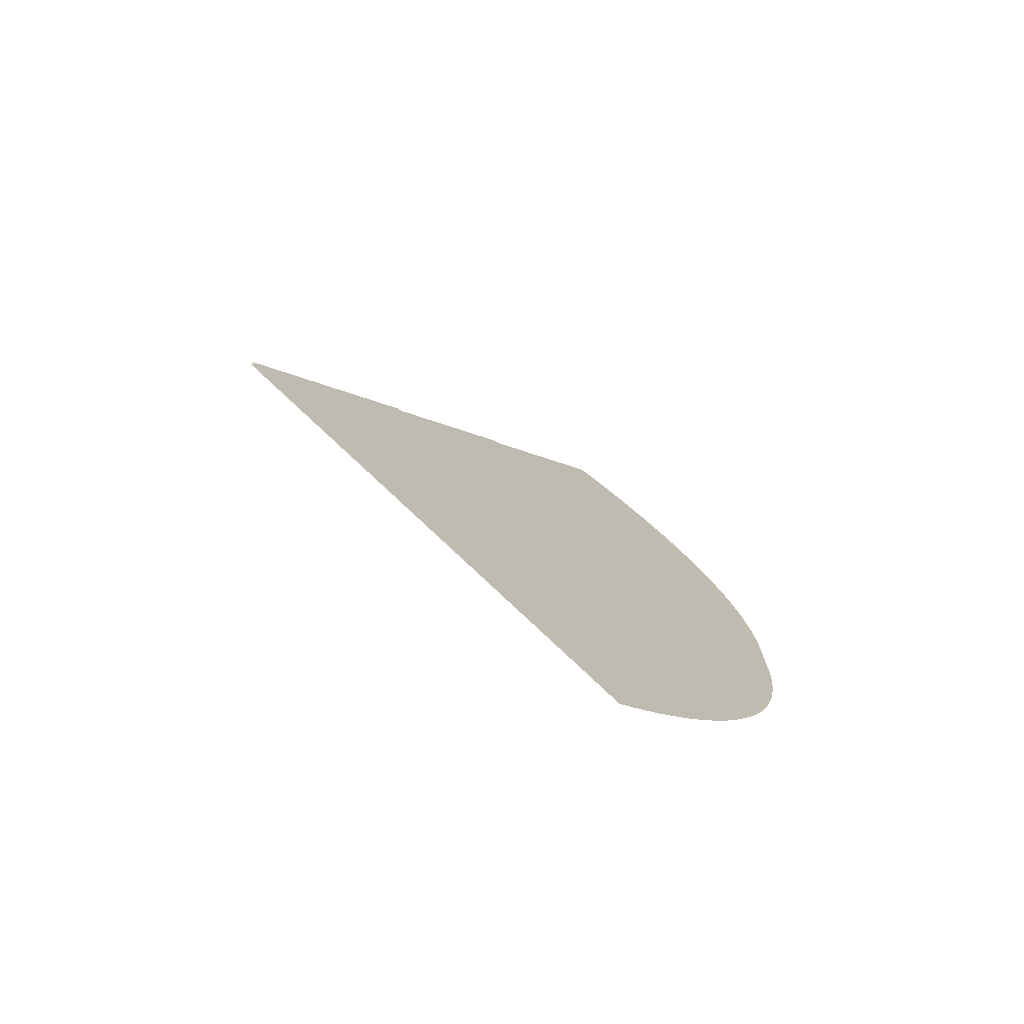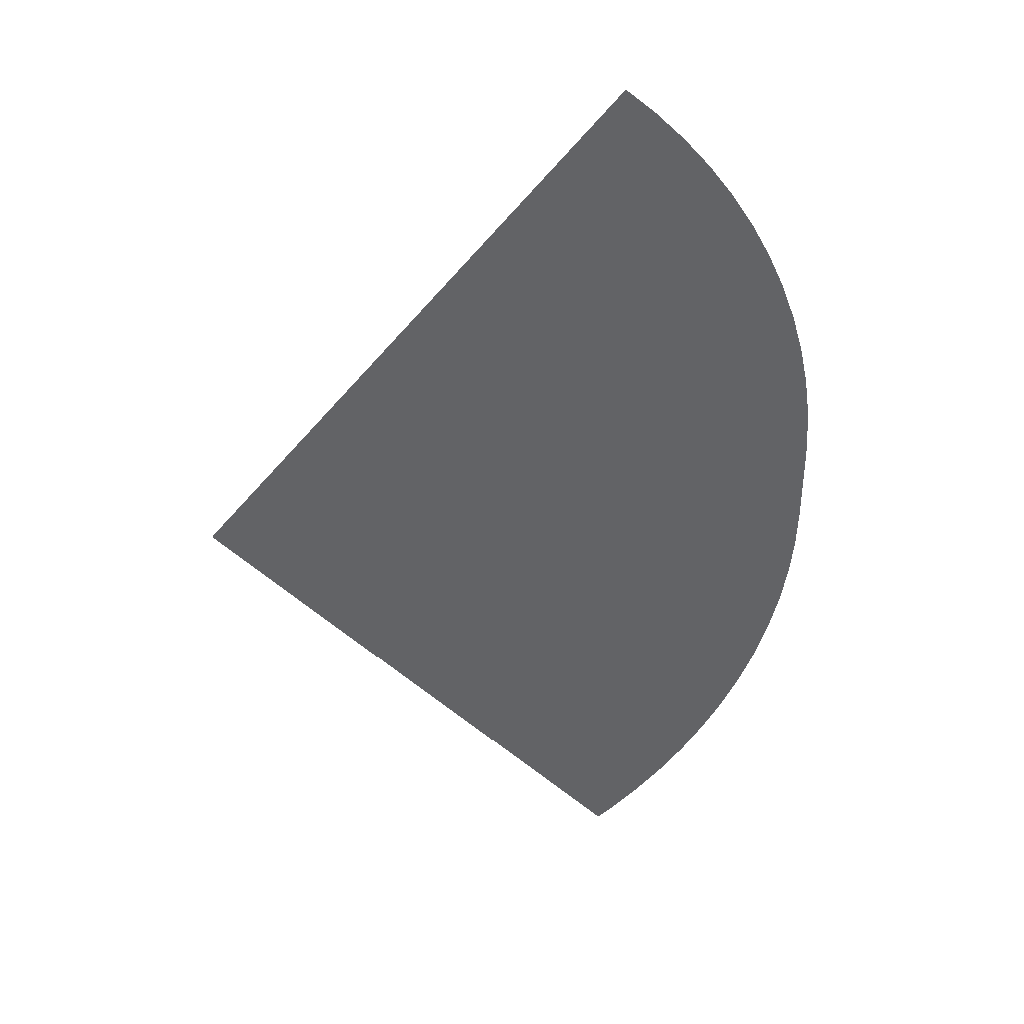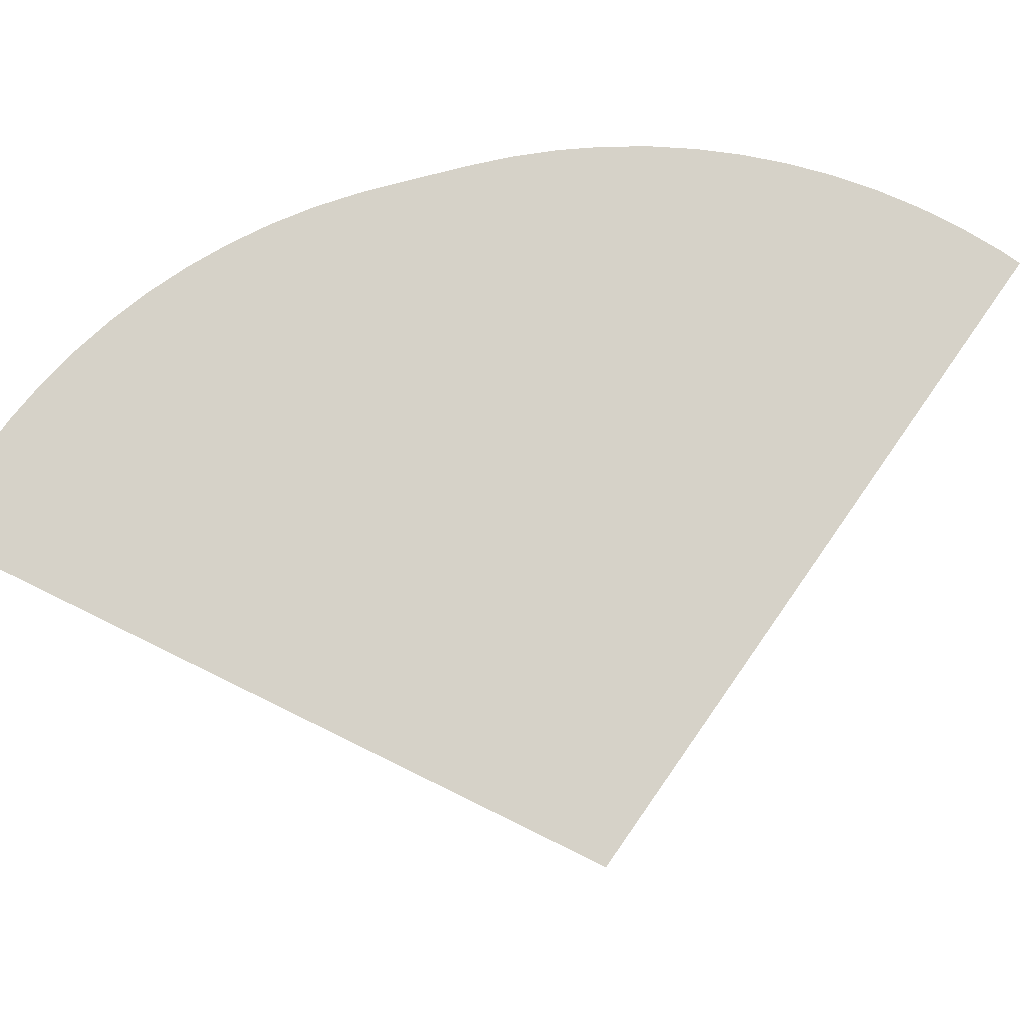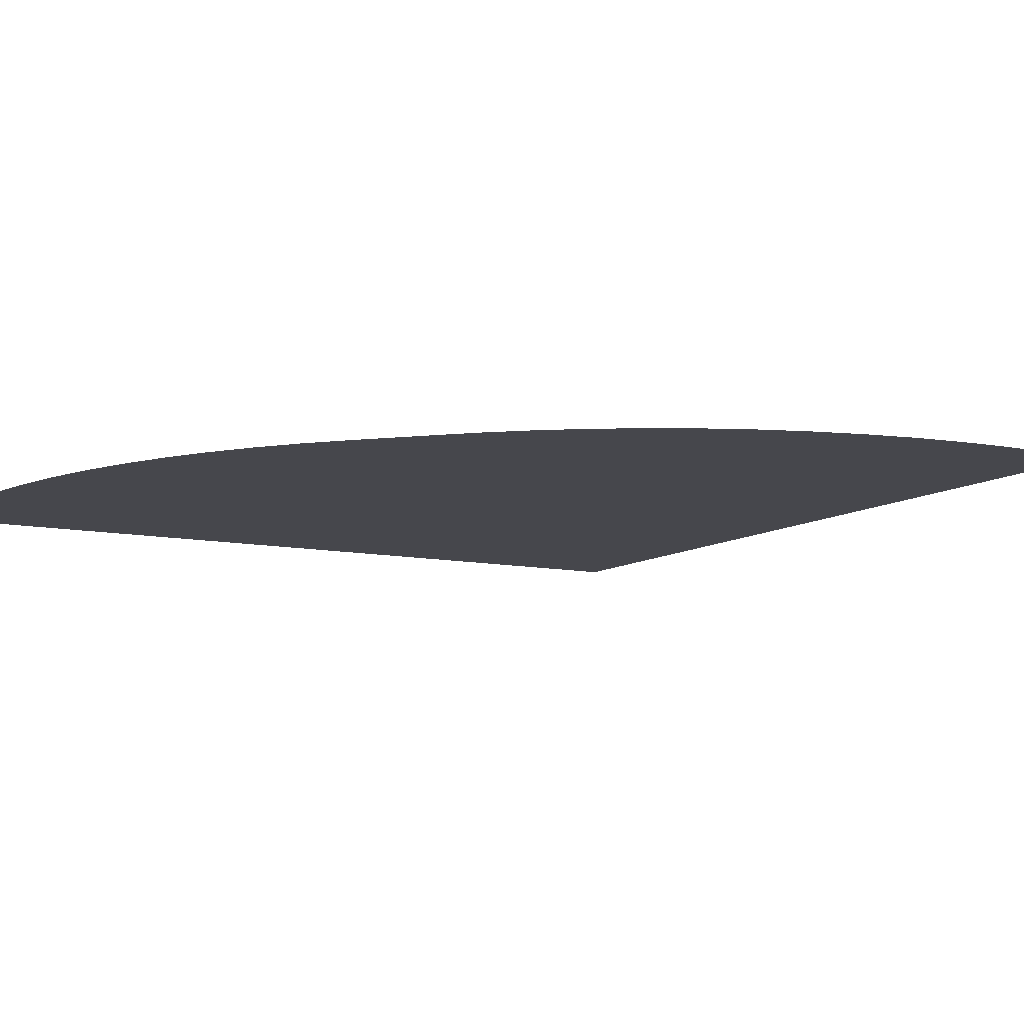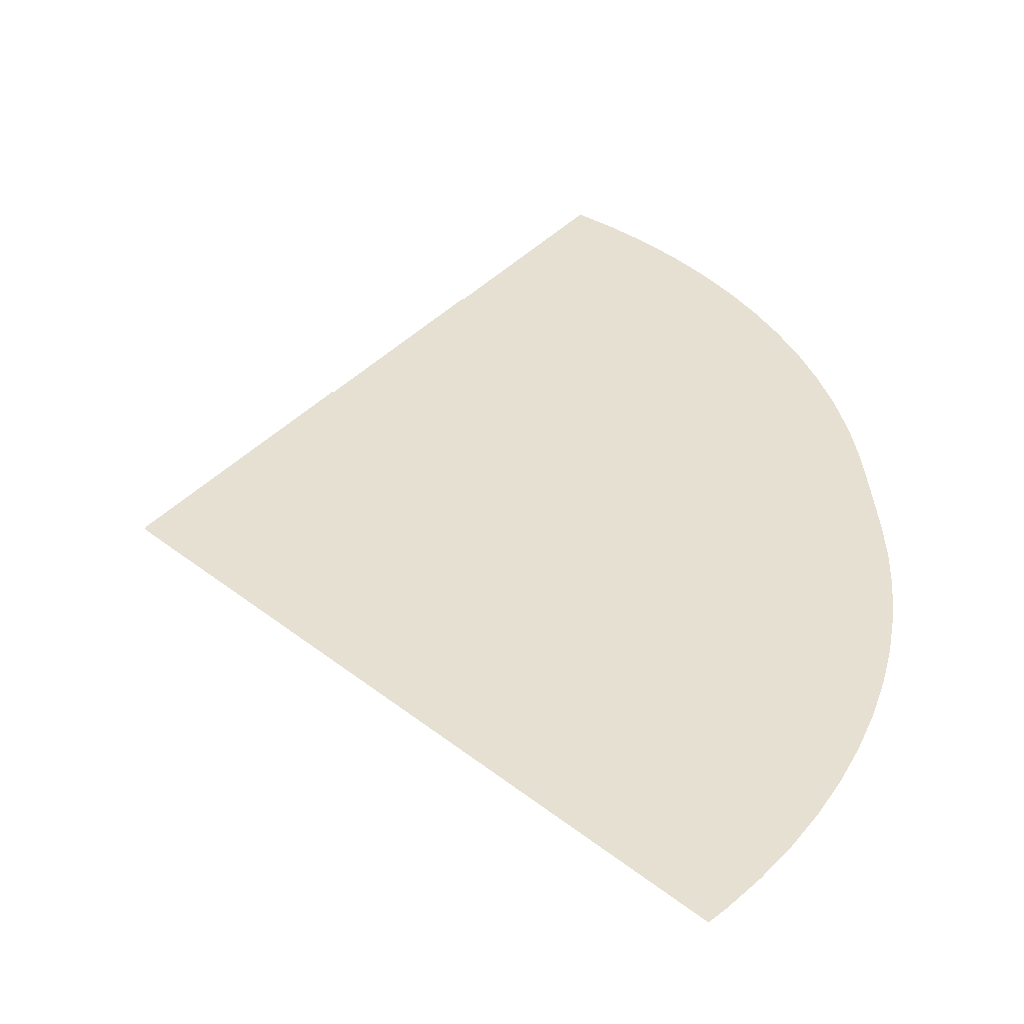
<metadata>
{"format":"obj","ext":"obj","renderer":"f3d","projection":"perspective","resolution":1024,"background":"white","views":[{"elev":-77.3,"azim":149.6,"up":"+Z"},{"elev":39.5,"azim":172.6,"up":"+Z"},{"elev":78.0,"azim":75.5,"up":"+Y"},{"elev":-10.9,"azim":-75.1,"up":"+Y"},{"elev":37.6,"azim":175.8,"up":"+Y"}]}
</metadata>
<code>
o back_Circle.002
v -18.48 0 1.761
v -18.4 0 2.968
v -18.23 0 4.167
v -17.98 0 5.351
v -17.65 0 6.514
v -17.23 0 7.651
v -16.74 0 8.757
v -16.17 0 9.826
v -15.53 0 10.85
v -14.82 0 11.83
v -14.04 0 12.76
v -13.2 0 13.63
v -18.5 0 1.156
v -18.5 0 -1.156
v -12.76 0 -14.04
v -13.63 0 -13.2
v -14.44 0 -12.3
v -15.18 0 -11.35
v -15.86 0 -10.34
v -16.47 0 -9.296
v -17 0 -8.208
v -17.45 0 -7.086
v -17.82 0 -5.935
v -18.12 0 -4.761
v -18.33 0 -3.569
v -18.45 0 -2.365
v -6.936 0.08 -1.156
v -5.023 0.08 -5.451
v -5.314 0.08 -5.171
v -5.583 0.08 -4.871
v -5.832 0.08 -4.553
v -6.057 0.08 -4.219
v -6.259 0.08 -3.869
v -6.436 0.08 -3.507
v -6.587 0.08 -3.133
v -6.712 0.08 -2.749
v -6.809 0.08 -2.358
v -6.879 0.08 -1.96
v -6.922 0.08 -1.559
v -6.932 0.08 1.358
v -6.904 0.08 1.76
v -6.848 0.08 2.16
v -6.764 0.08 2.554
v -6.653 0.08 2.942
v -6.515 0.08 3.321
v -6.351 0.08 3.69
v -6.161 0.08 4.046
v -5.948 0.08 4.388
v -5.71 0.08 4.714
v -5.451 0.08 5.023
v -5.171 0.08 5.314
v -4.871 0.08 5.583
v -6.936 0.08 1.156
v -12.71 0.04 1.559
v -12.65 0.04 2.364
v -12.54 0.04 3.163
v -12.37 0.04 3.952
v -12.15 0.04 4.728
v -11.87 0.04 5.486
v -11.55 0.04 6.223
v -11.17 0.04 6.936
v -10.74 0.04 7.62
v -10.26 0.04 8.273
v -9.746 0.04 8.891
v -9.186 0.04 9.471
v -12.72 0.04 1.156
v -12.72 0.04 -1.156
v -8.891 0.04 -9.746
v -9.471 0.04 -9.186
v -10.01 0.04 -8.586
v -10.51 0.04 -7.95
v -10.96 0.04 -7.281
v -11.36 0.04 -6.583
v -11.72 0.04 -5.858
v -12.02 0.04 -5.109
v -12.27 0.04 -4.342
v -12.46 0.04 -3.559
v -12.6 0.04 -2.765
v -12.69 0.04 -1.962
v 0 0 0
v 0 0.04 0
v 0 0.08 0
v -9.073 0 10.58
v -11.62 0 13.55
v -12.24 0 14.27
v -12.35 0 14.39
v -12.35 0 14.4
v -8.586 0.04 10.01
v -4.822 0.08 5.622
v -8.614 0 -10.04
v -9.073 0 -10.58
v -11.45 0 -13.35
v -11.53 0 -13.44
v -11.68 0 -13.62
v -11.97 0 -13.95
v -12.25 0 -14.28
v -12.29 0 -14.33
v -12.33 0 -14.37
v -12.34 0 -14.39
v -4.821 0.08 -5.621
v -8.582 0.04 -10.01
f 13 80 90
f 1 2 13
f 2 3 13
f 3 4 7
f 4 5 7
f 5 6 7
f 7 8 9
f 9 10 11
f 12 86 11
f 16 17 20
f 17 18 20
f 18 19 20
f 20 21 22
f 22 23 24
f 24 25 26
f 26 92 93
f 14 90 91
f 7 9 11
f 11 86 85
f 20 22 24
f 24 93 94
f 13 3 7
f 7 11 13
f 11 84 13
f 20 94 95
f 13 83 80
f 66 54 81
f 84 83 13
f 97 98 16
f 95 16 20
f 96 97 16
f 50 51 82
f 91 92 14
f 98 15 16
f 12 87 86
f 26 14 92
f 14 13 90
f 24 26 93
f 11 85 84
f 20 24 94
f 54 55 81
f 55 56 81
f 56 57 81
f 57 58 81
f 58 59 81
f 59 60 81
f 60 61 81
f 61 62 81
f 62 63 81
f 63 64 81
f 64 65 81
f 65 88 81
f 81 101 68
f 68 69 81
f 69 70 81
f 70 71 81
f 71 72 81
f 72 73 81
f 73 74 81
f 74 75 81
f 75 76 81
f 76 77 81
f 77 78 81
f 78 79 81
f 79 67 81
f 67 66 81
f 95 96 16
f 52 89 51
f 89 82 51
f 82 100 28
f 28 29 82
f 29 30 82
f 30 31 82
f 31 32 82
f 32 33 82
f 33 34 82
f 34 35 82
f 35 36 82
f 36 37 82
f 37 38 82
f 38 39 82
f 39 27 82
f 27 53 82
f 53 40 82
f 40 41 82
f 41 42 82
f 42 43 82
f 43 44 82
f 44 45 82
f 45 46 82
f 46 47 82
f 47 48 82
f 48 49 82
f 49 50 82
f 98 99 15

</code>
